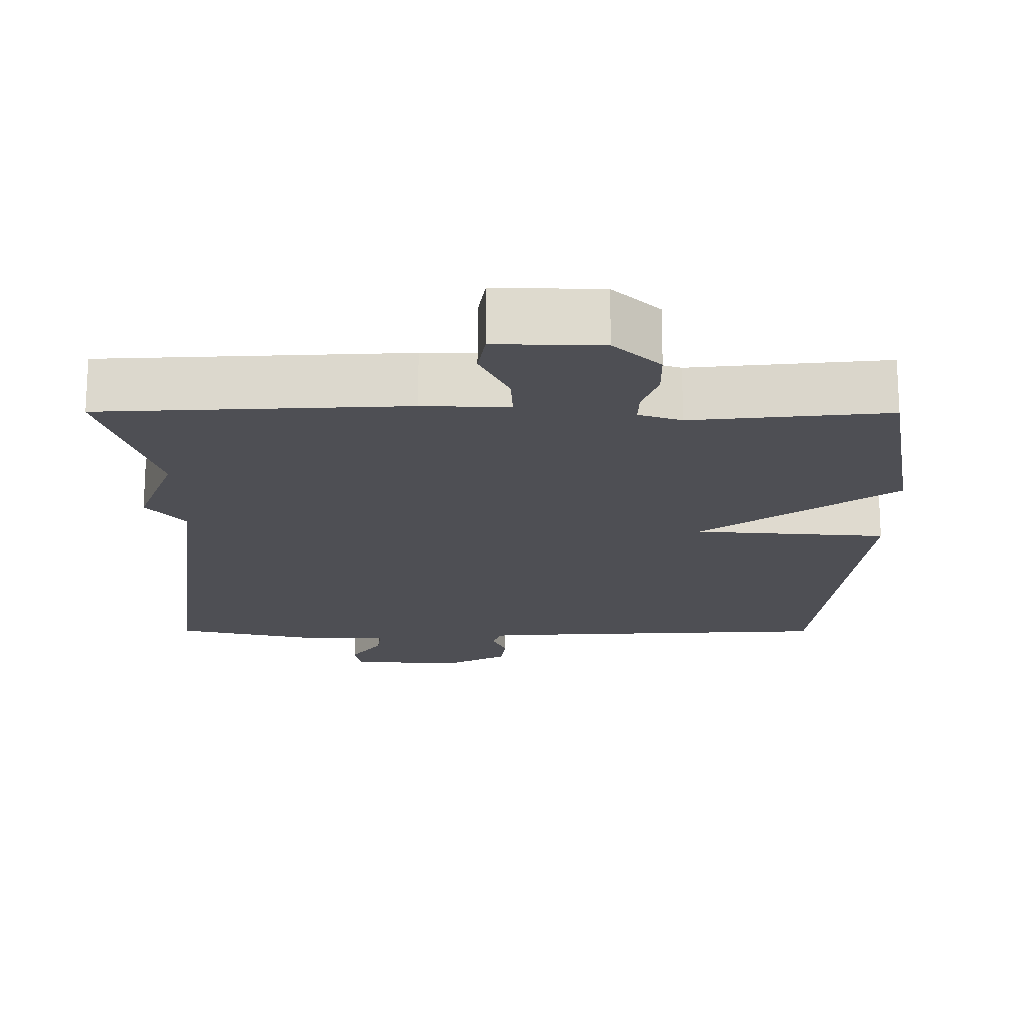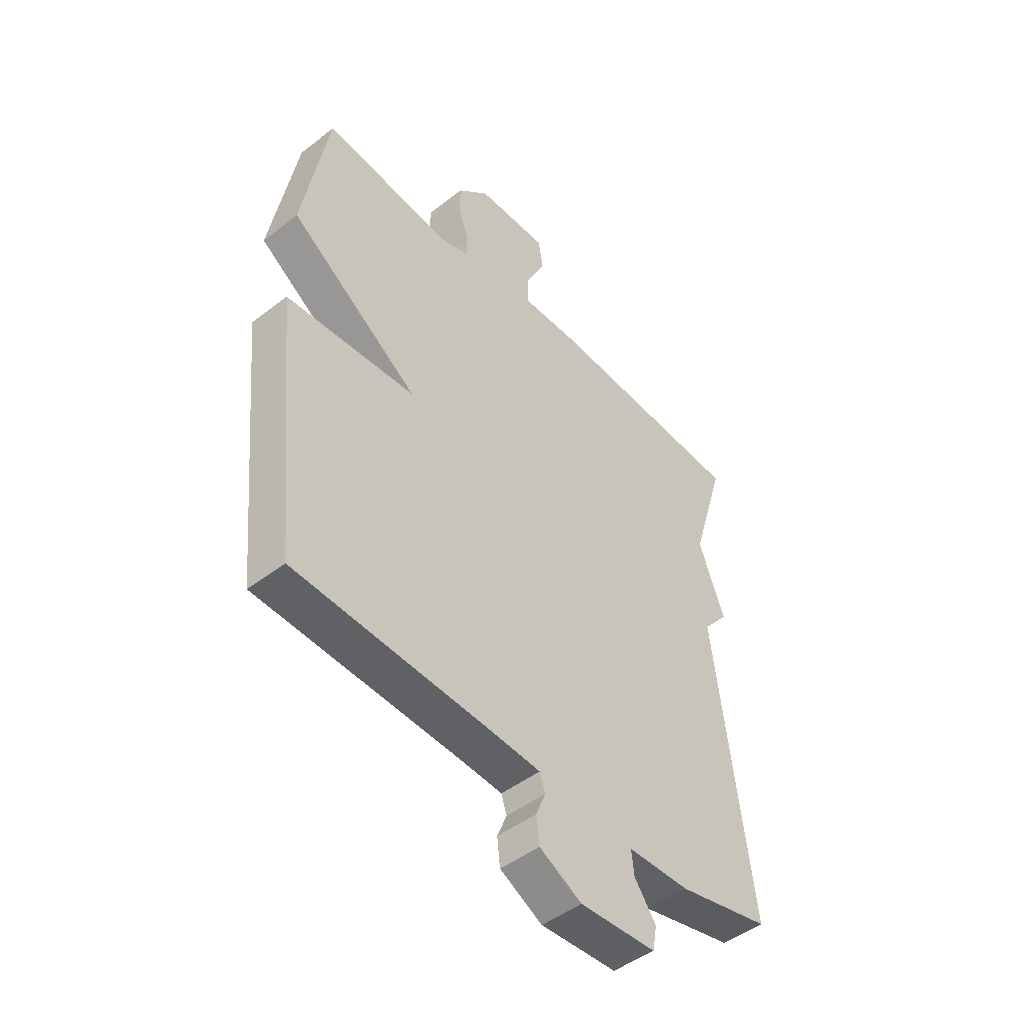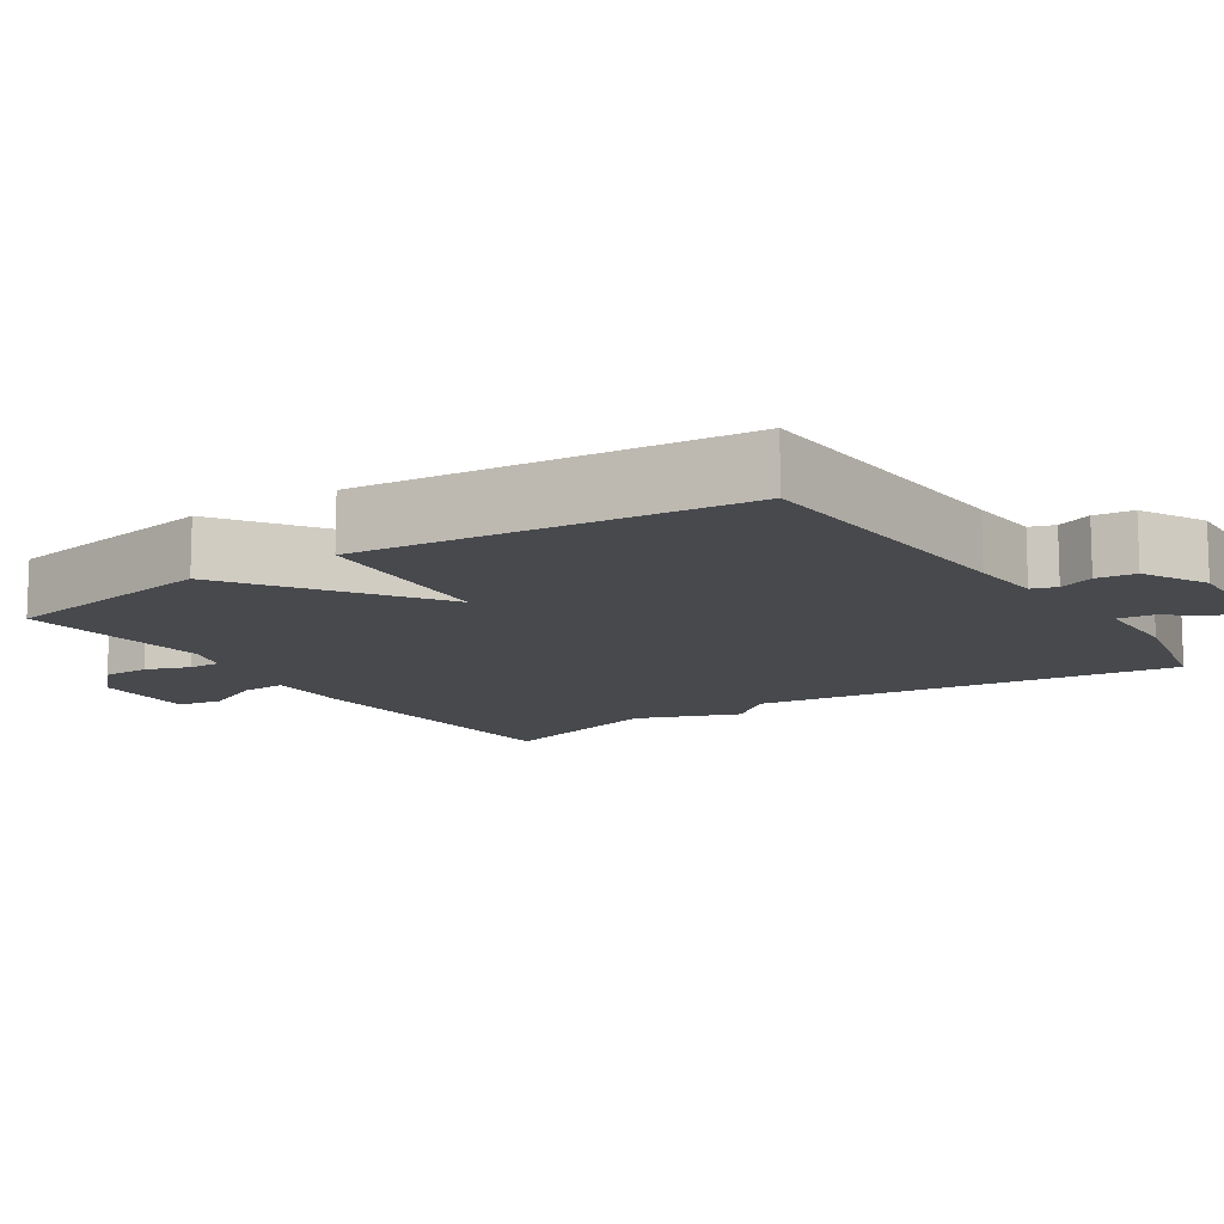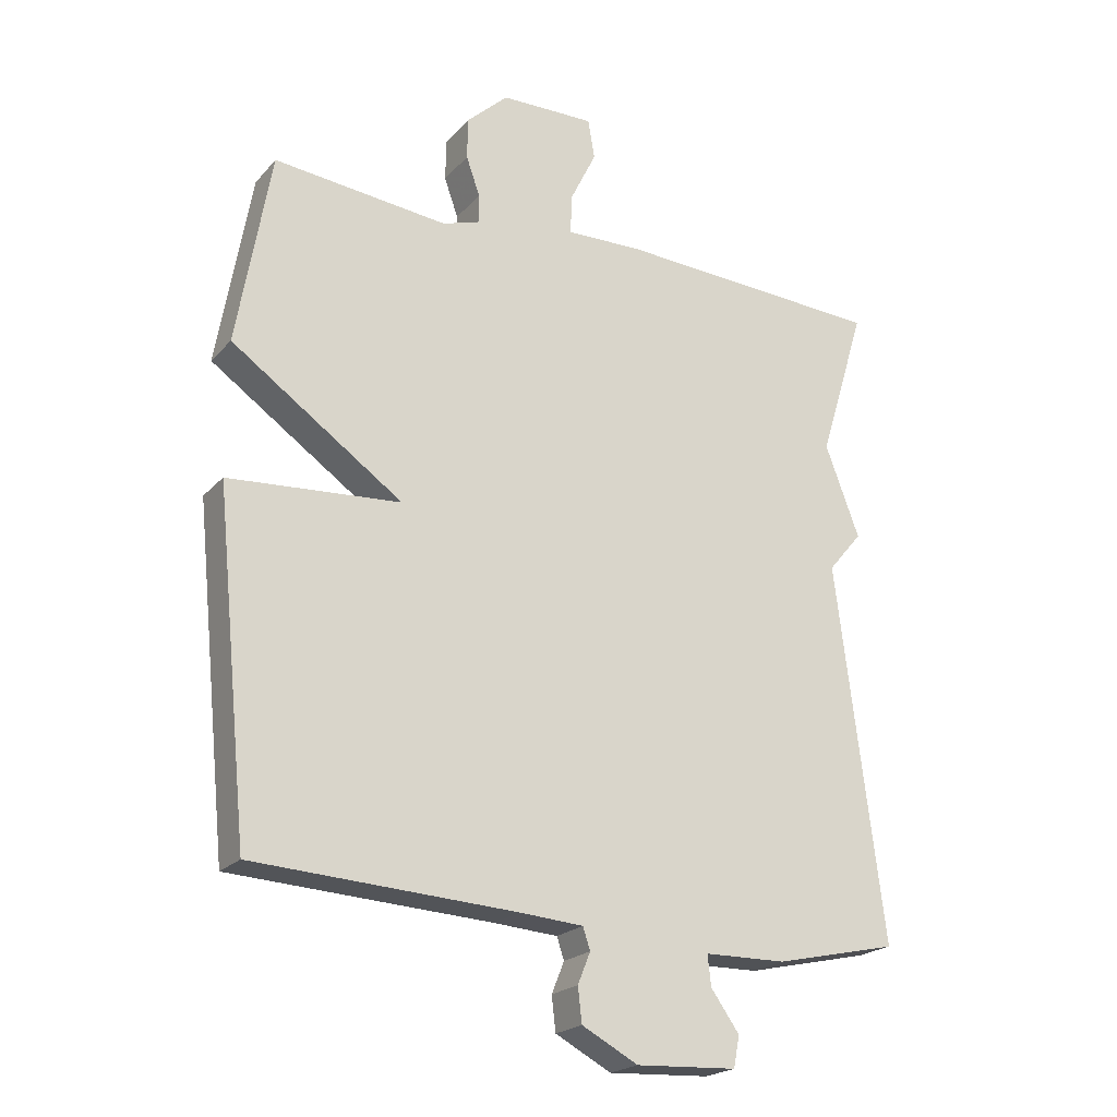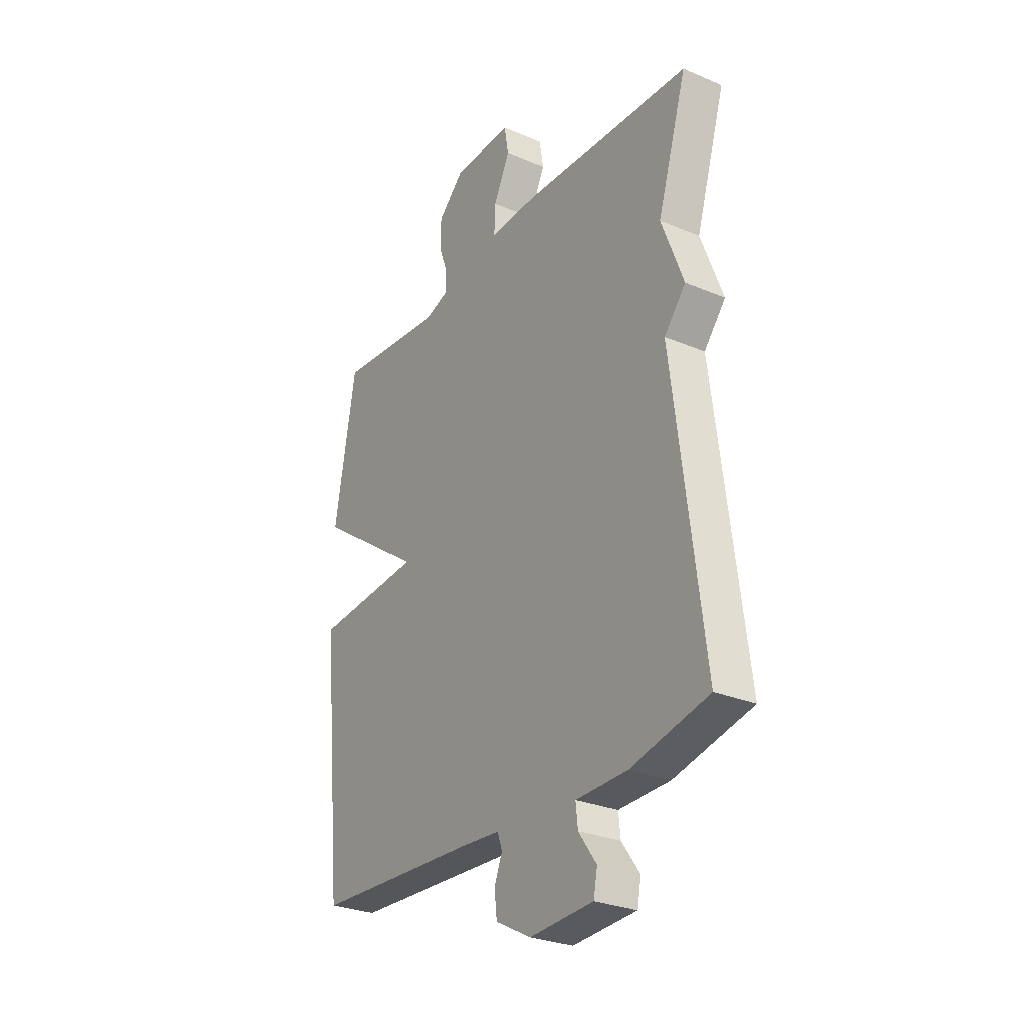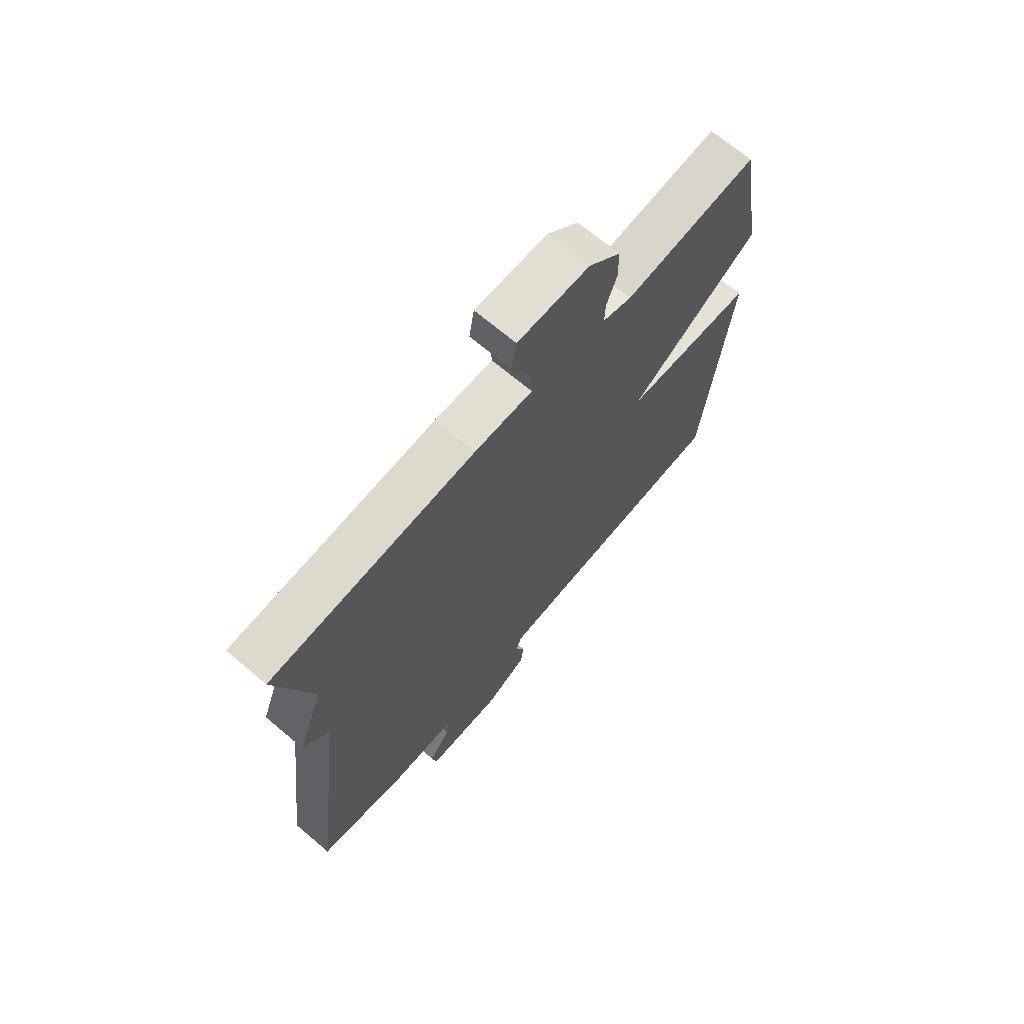
<metadata>
{"format":"obj","ext":"obj","renderer":"f3d","projection":"perspective","resolution":1024,"background":"white","views":[{"elev":-18.4,"azim":-0.2,"up":"+Y"},{"elev":-47.3,"azim":131.3,"up":"+Z"},{"elev":-12.3,"azim":123.4,"up":"+Y"},{"elev":-21.6,"azim":150.3,"up":"+Z"},{"elev":-28.4,"azim":-122.5,"up":"+Z"},{"elev":69.1,"azim":-49.7,"up":"+Z"}]}
</metadata>
<code>
v 0.5 0.07 -0.5
v 0.104 0.07 -0.521
v 0.008 0.07 -0.528
v -0.003 0.07 -0.561
v 0.016 0.07 -0.608
v 0.01 0.07 -0.66
v -0.075 0.07 -0.705
v -0.228 0.07 -0.697
v -0.237 0.07 -0.65
v -0.194 0.07 -0.59
v -0.189 0.07 -0.544
v -0.313 0.07 -0.542
v -0.5 0.07 -0.5
v -0.429 0.07 0.069
v -0.481 0.07 0.131
v -0.429 0.07 0.269
v -0.5 0.07 0.5
v -0.091 0.07 0.521
v 0.025 0.07 0.518
v 0.022 0.07 0.579
v -0.017 0.07 0.659
v -0.007 0.07 0.719
v 0.136 0.07 0.716
v 0.199 0.07 0.657
v 0.2 0.07 0.594
v 0.179 0.07 0.535
v 0.178 0.07 0.492
v 0.236 0.07 0.473
v 0.5 0.07 0.5
v 0.551 0.07 0.206
v 0.291 0.07 0.025
v 0.551 0.07 0.006
v 0.5 0 -0.5
v 0.104 0 -0.521
v 0.008 0 -0.528
v -0.003 0 -0.561
v 0.016 0 -0.608
v 0.01 0 -0.66
v -0.075 0 -0.705
v -0.228 0 -0.697
v -0.237 0 -0.65
v -0.194 0 -0.59
v -0.189 0 -0.544
v -0.313 0 -0.542
v -0.5 0 -0.5
v -0.429 0 0.069
v -0.481 0 0.131
v -0.429 0 0.269
v -0.5 0 0.5
v -0.091 0 0.521
v 0.025 0 0.518
v 0.022 0 0.579
v -0.017 0 0.659
v -0.007 0 0.719
v 0.136 0 0.716
v 0.199 0 0.657
v 0.2 0 0.594
v 0.179 0 0.535
v 0.178 0 0.492
v 0.236 0 0.473
v 0.5 0 0.5
v 0.551 0 0.206
v 0.291 0 0.025
v 0.551 0 0.006
f 31 32 1 2
f 28 29 30 31
f 31 2 3
f 28 31 3
f 27 28 3
f 26 27 3 4
f 24 25 26
f 23 24 26
f 22 23 26
f 21 22 26
f 20 21 26
f 19 20 26
f 19 26 4
f 18 19 4
f 17 18 4
f 16 17 4
f 14 15 16
f 5 6 7
f 4 5 7
f 16 4 7
f 14 16 7
f 11 12 13 14
f 11 14 7
f 10 11 7
f 7 8 9 10
f 34 33 64 63
f 63 62 61 60
f 35 34 63
f 35 63 60
f 35 60 59
f 36 35 59 58
f 58 57 56
f 58 56 55
f 58 55 54
f 58 54 53
f 58 53 52
f 58 52 51
f 36 58 51
f 36 51 50
f 36 50 49
f 36 49 48
f 48 47 46
f 39 38 37
f 39 37 36
f 39 36 48
f 39 48 46
f 46 45 44 43
f 39 46 43
f 39 43 42
f 42 41 40 39
f 1 33 34 2
f 2 34 35 3
f 3 35 36 4
f 4 36 37 5
f 5 37 38 6
f 6 38 39 7
f 7 39 40 8
f 8 40 41 9
f 9 41 42 10
f 10 42 43 11
f 11 43 44 12
f 12 44 45 13
f 13 45 46 14
f 14 46 47 15
f 15 47 48 16
f 16 48 49 17
f 17 49 50 18
f 18 50 51 19
f 19 51 52 20
f 20 52 53 21
f 21 53 54 22
f 22 54 55 23
f 23 55 56 24
f 24 56 57 25
f 25 57 58 26
f 26 58 59 27
f 27 59 60 28
f 28 60 61 29
f 29 61 62 30
f 30 62 63 31
f 31 63 64 32
f 32 64 33 1

</code>
